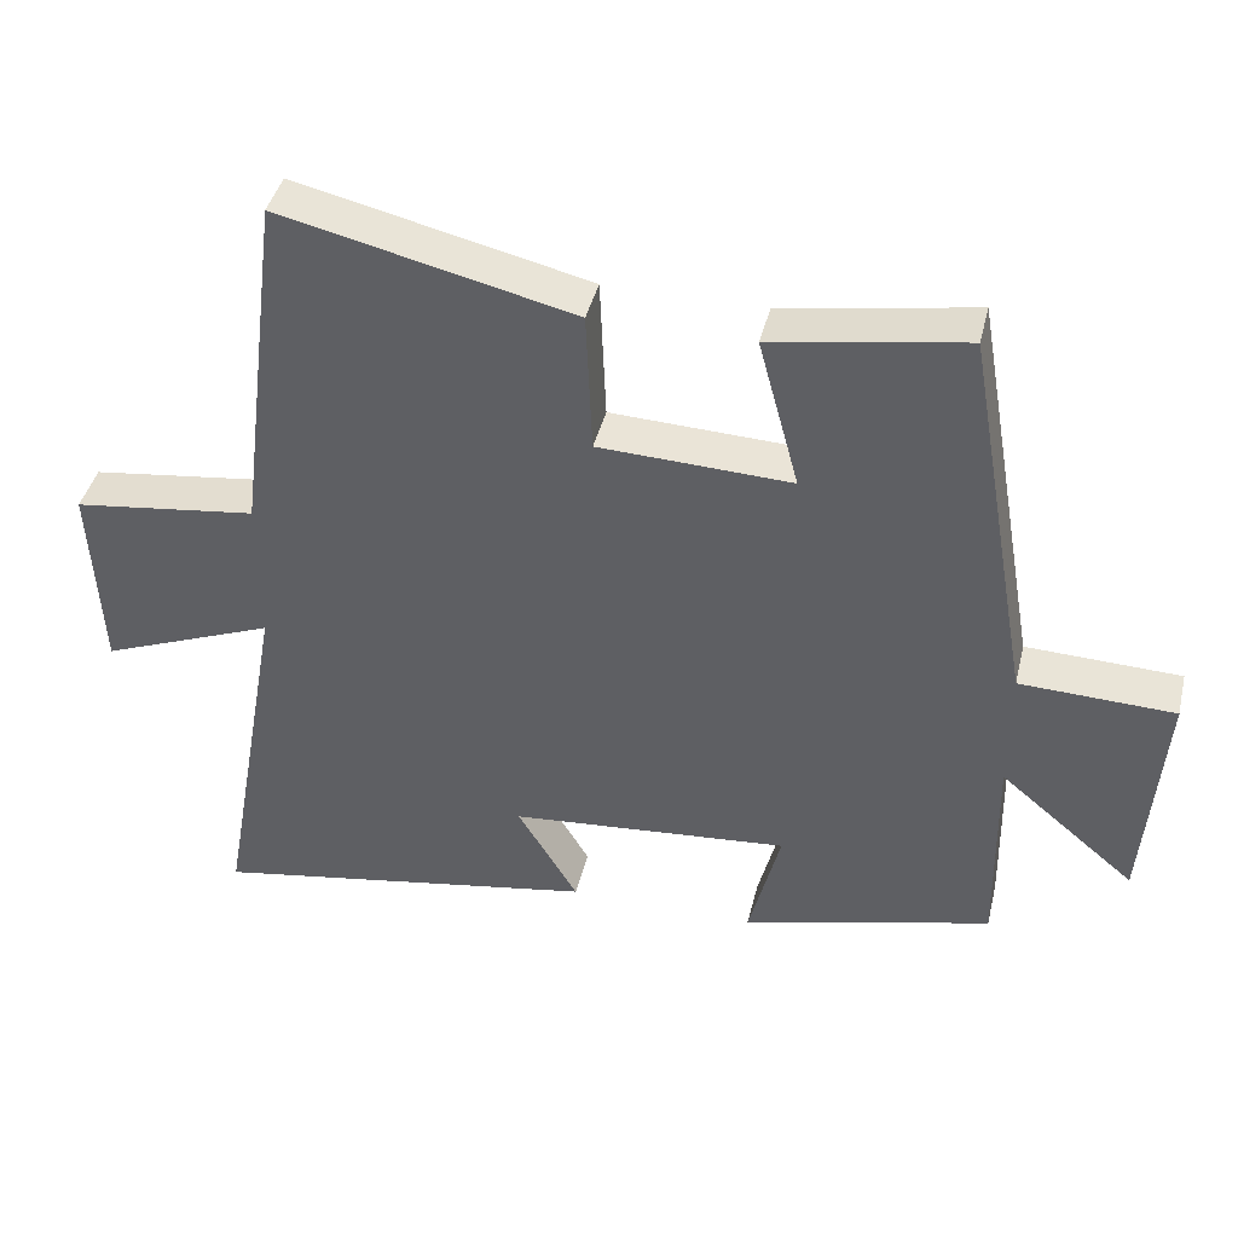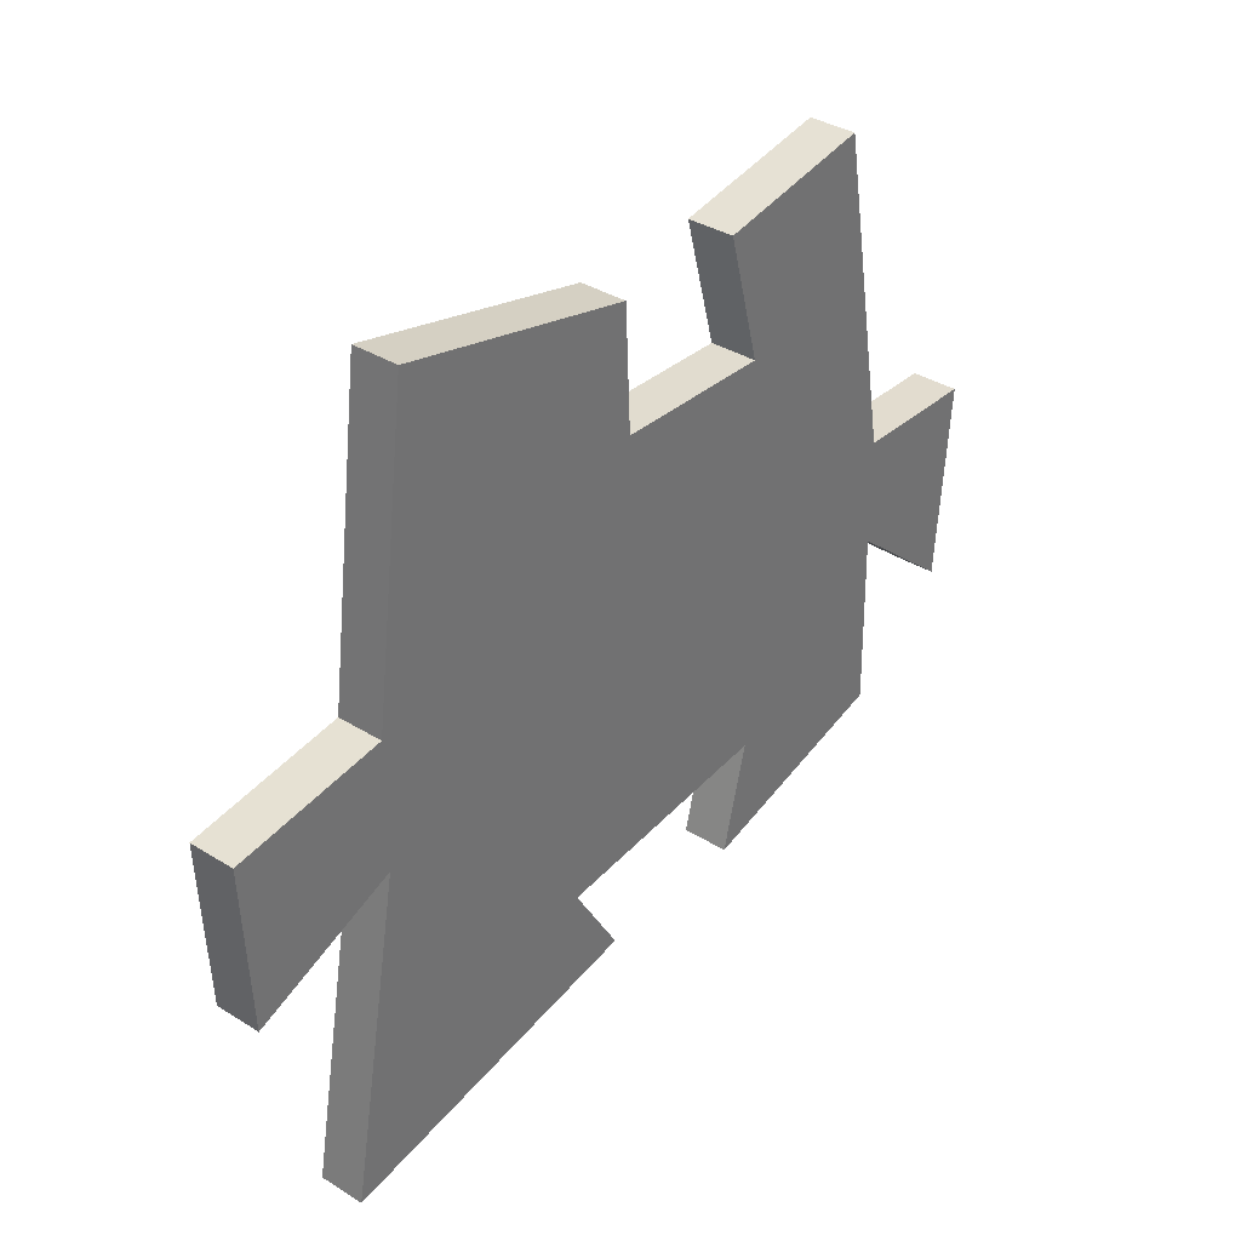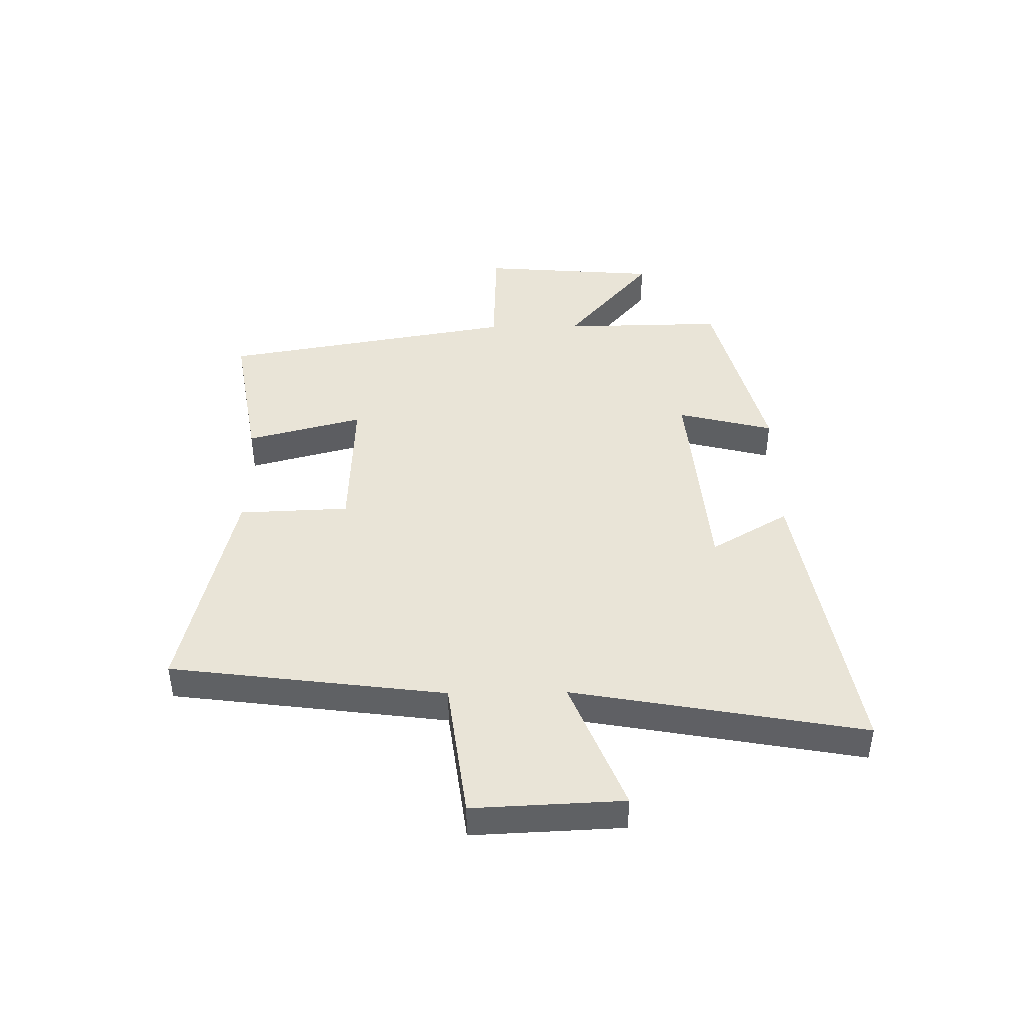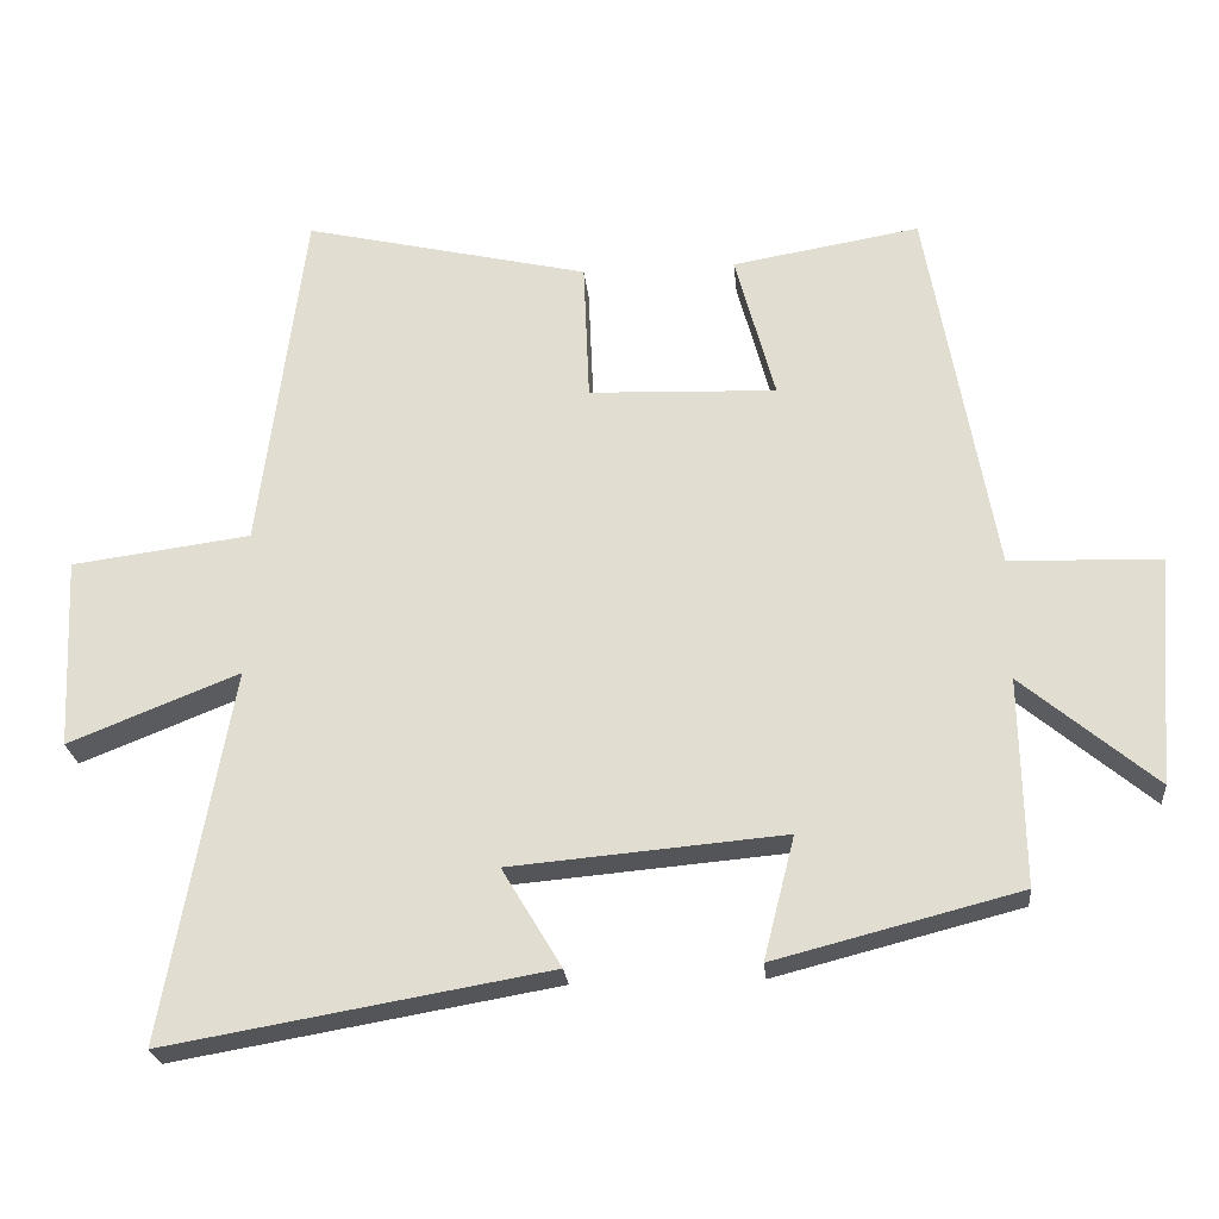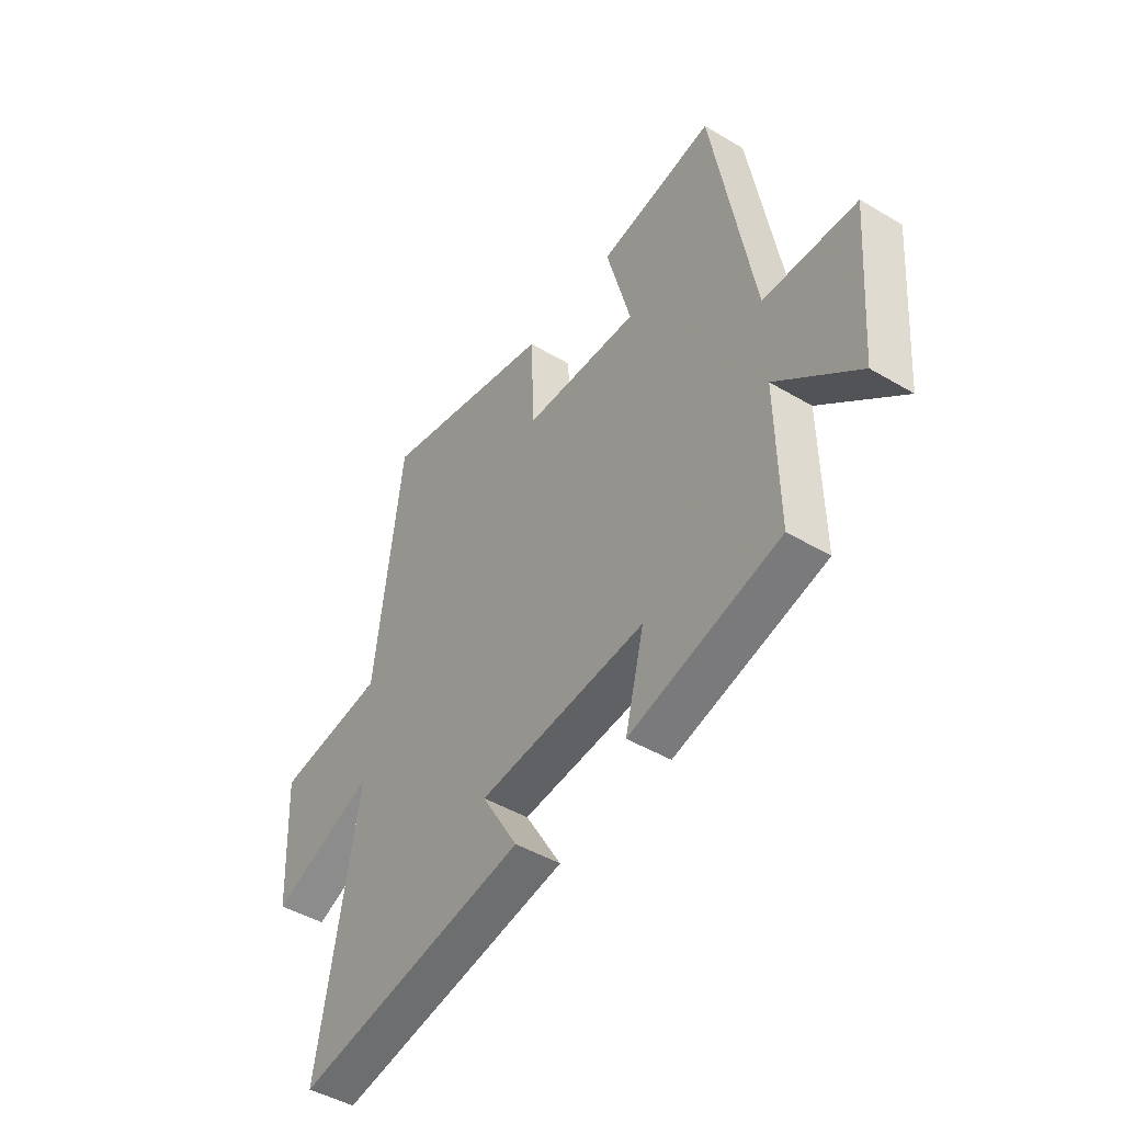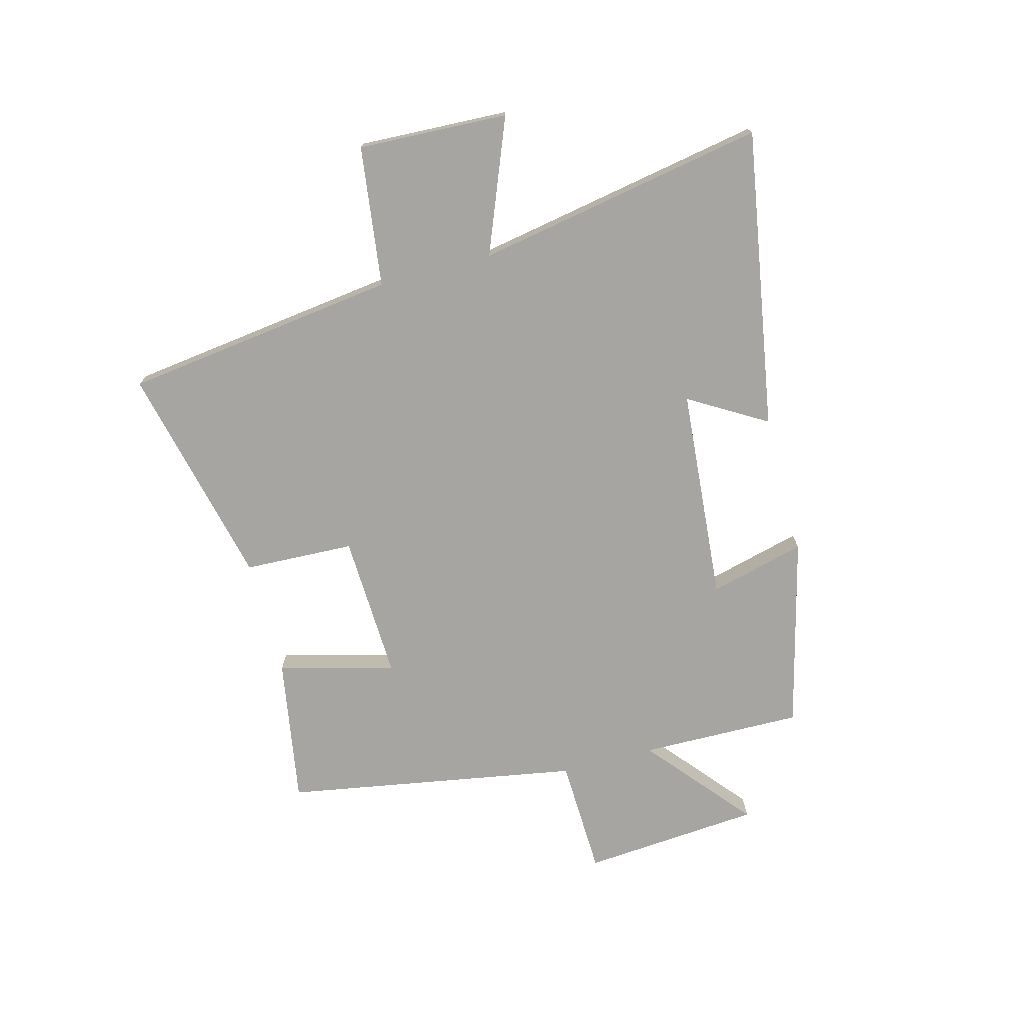
<metadata>
{"format":"obj","ext":"obj","renderer":"f3d","projection":"perspective","resolution":1024,"background":"white","views":[{"elev":42.0,"azim":-166.5,"up":"+Z"},{"elev":35.9,"azim":129.2,"up":"+Z"},{"elev":43.2,"azim":89.3,"up":"+Y"},{"elev":-24.4,"azim":-174.6,"up":"+Z"},{"elev":-45.8,"azim":-124.3,"up":"+Z"},{"elev":-73.9,"azim":105.0,"up":"+Y"}]}
</metadata>
<code>
v 0.439 0.07 0.59
v 0.5 0.07 0.114
v 0.743 0.07 0.082
v 0.731 0.07 -0.178
v 0.5 0.07 -0.086
v 0.59 0.07 -0.589
v 0.074 0.07 -0.5
v 0.154 0.07 -0.366
v -0.216 0.07 -0.334
v -0.174 0.07 -0.5
v -0.505 0.07 -0.415
v -0.5 0.07 -0.134
v -0.68 0.07 -0.285
v -0.704 0.07 0.025
v -0.5 0.07 0.032
v -0.41 0.07 0.543
v -0.156 0.07 0.5
v -0.21 0.07 0.299
v 0.044 0.07 0.309
v 0.052 0.07 0.5
v 0.439 0 0.59
v 0.5 0 0.114
v 0.743 0 0.082
v 0.731 0 -0.178
v 0.5 0 -0.086
v 0.59 0 -0.589
v 0.074 0 -0.5
v 0.154 0 -0.366
v -0.216 0 -0.334
v -0.174 0 -0.5
v -0.505 0 -0.415
v -0.5 0 -0.134
v -0.68 0 -0.285
v -0.704 0 0.025
v -0.5 0 0.032
v -0.41 0 0.543
v -0.156 0 0.5
v -0.21 0 0.299
v 0.044 0 0.309
v 0.052 0 0.5
f 19 20 1 2
f 18 19 2
f 15 16 17 18
f 15 18 2
f 12 13 14 15
f 12 15 2 3
f 9 10 11 12
f 8 9 12
f 5 6 7 8
f 5 8 12
f 3 4 5
f 3 5 12
f 22 21 40 39
f 22 39 38
f 38 37 36 35
f 22 38 35
f 35 34 33 32
f 23 22 35 32
f 32 31 30 29
f 32 29 28
f 28 27 26 25
f 32 28 25
f 25 24 23
f 32 25 23
f 1 21 22 2
f 2 22 23 3
f 3 23 24 4
f 4 24 25 5
f 5 25 26 6
f 6 26 27 7
f 7 27 28 8
f 8 28 29 9
f 9 29 30 10
f 10 30 31 11
f 11 31 32 12
f 12 32 33 13
f 13 33 34 14
f 14 34 35 15
f 15 35 36 16
f 16 36 37 17
f 17 37 38 18
f 18 38 39 19
f 19 39 40 20
f 20 40 21 1

</code>
